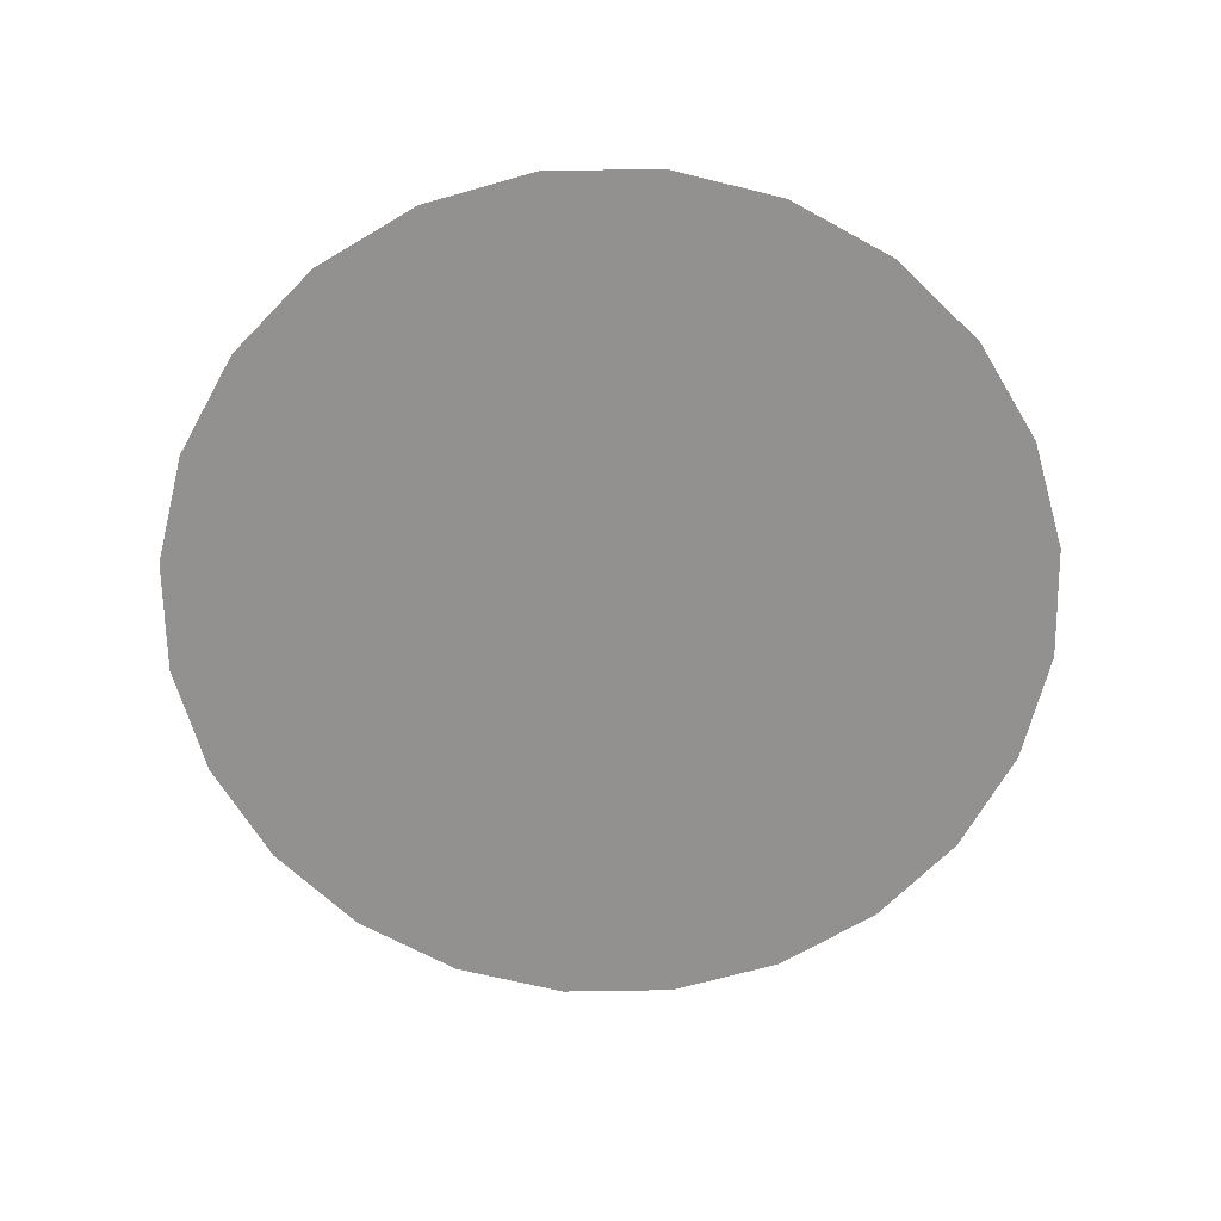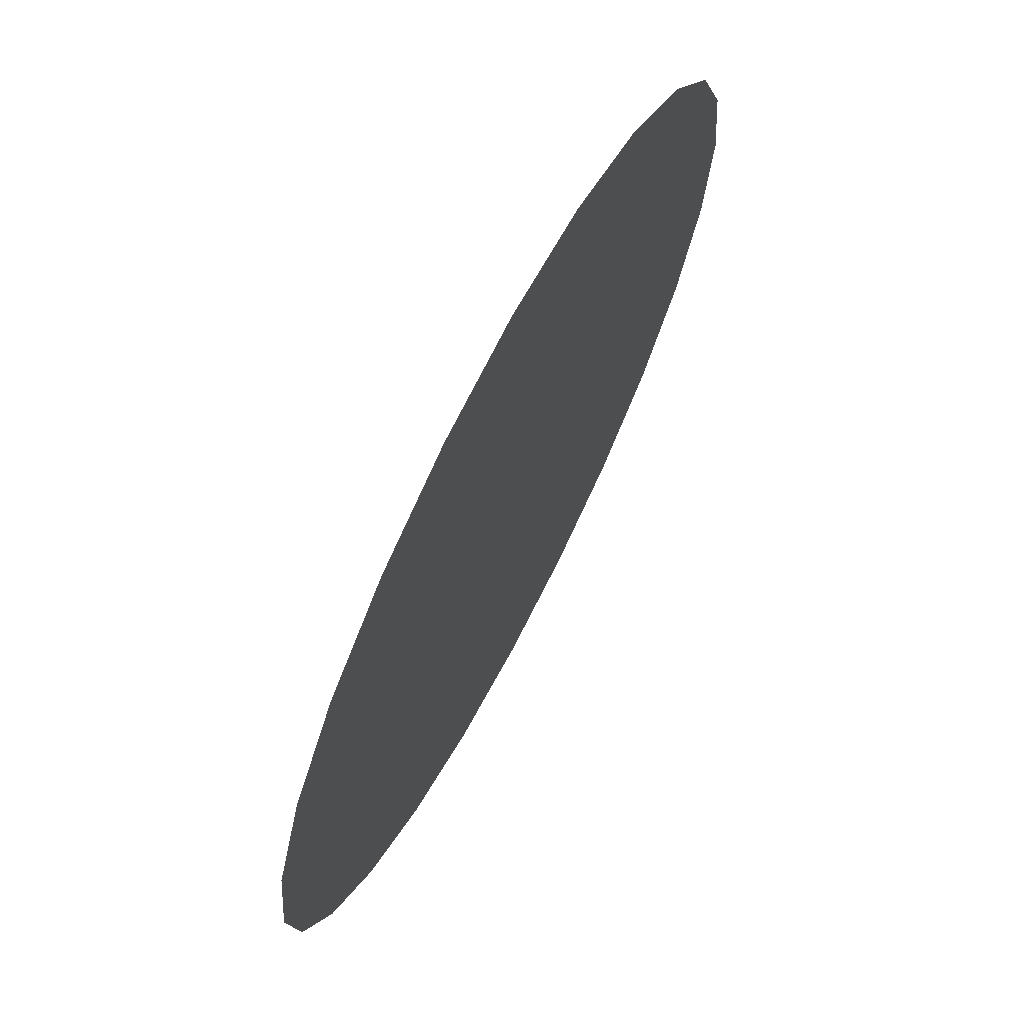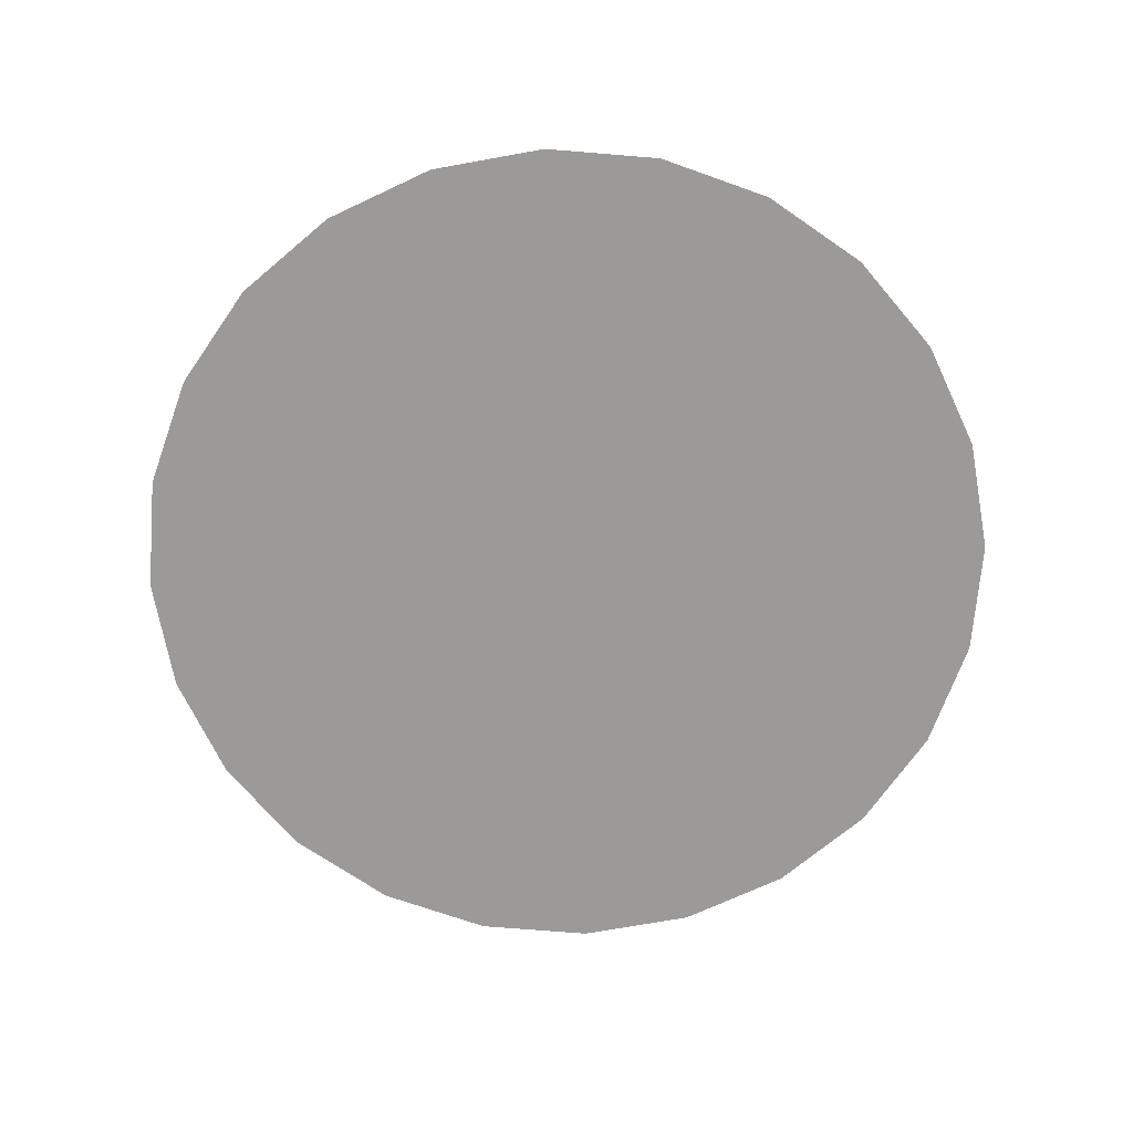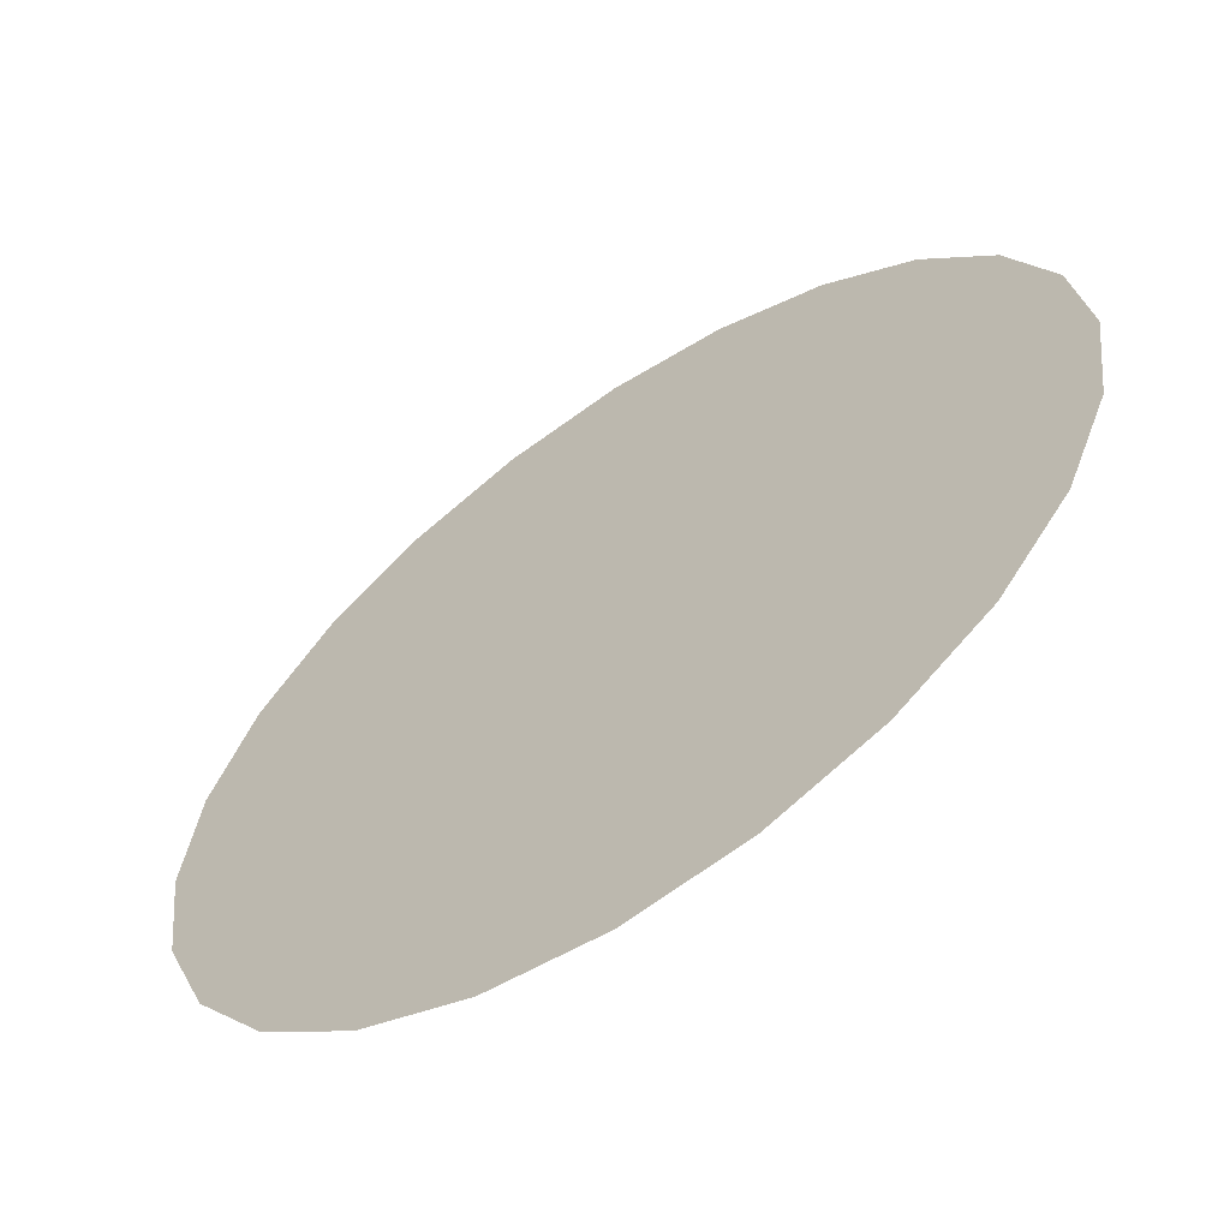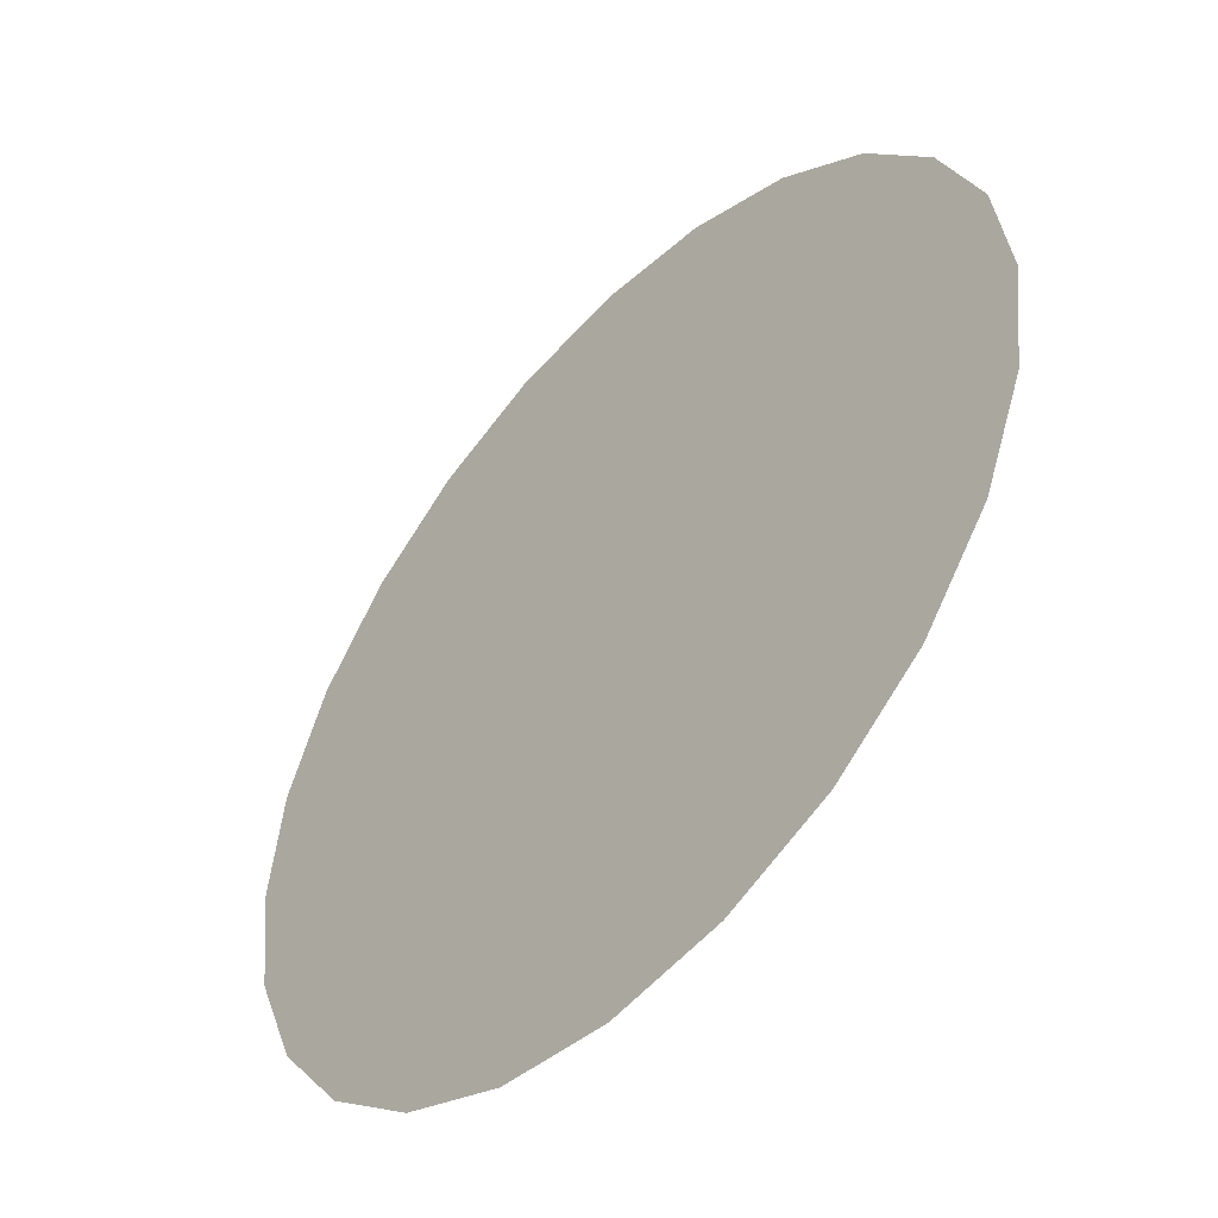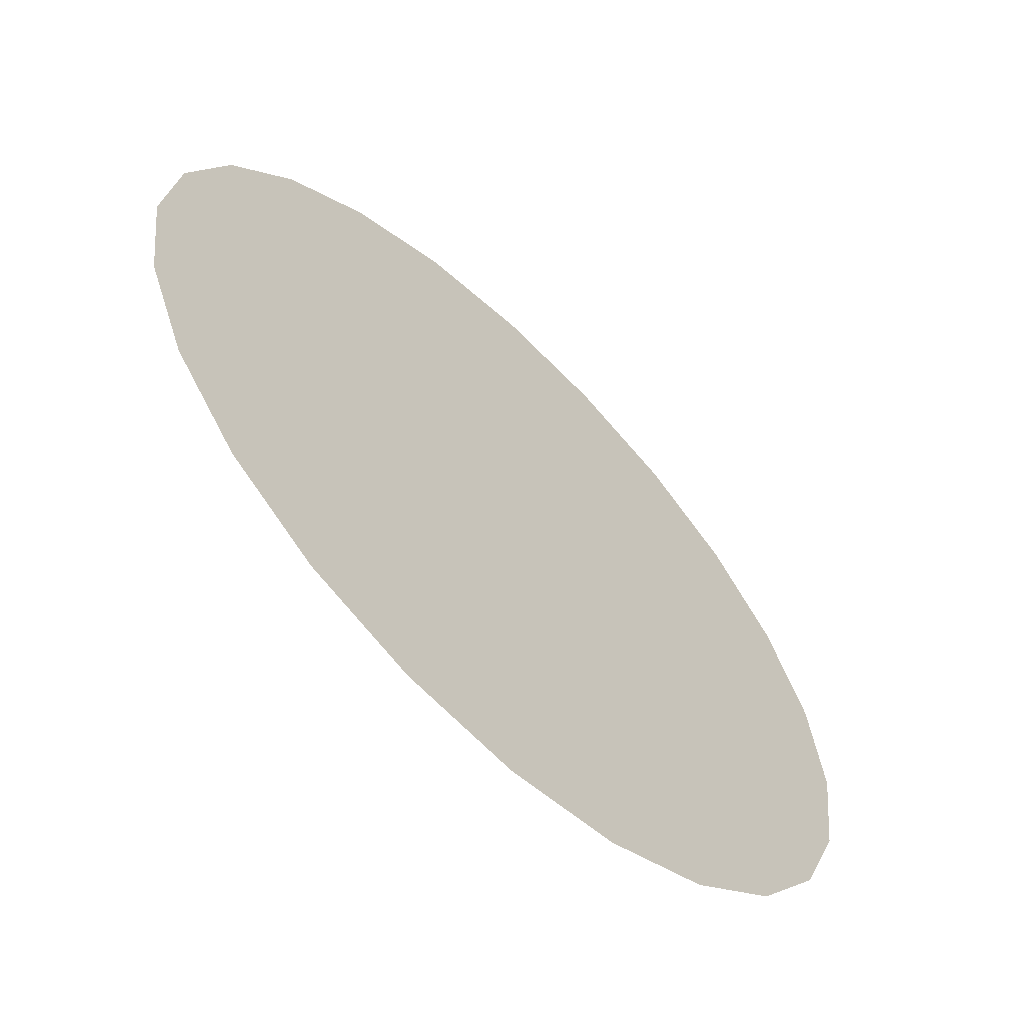
<metadata>
{"format":"obj","ext":"obj","renderer":"f3d","projection":"perspective","resolution":1024,"background":"white","views":[{"elev":-66.1,"azim":-96.5,"up":"+Y"},{"elev":69.6,"azim":117.5,"up":"+Z"},{"elev":-69.4,"azim":92.8,"up":"+Y"},{"elev":-61.9,"azim":-145.5,"up":"+Z"},{"elev":-50.1,"azim":-132.4,"up":"+Z"},{"elev":-62.2,"azim":135.8,"up":"+Z"}]}
</metadata>
<code>
o #ID522
v -0.019 0.3263 0.561
v 0.01357 0.3263 0.561
v -0.002715 0.3263 0.5589
v -0.03417 0.3263 0.5673
v 0.02874 0.3263 0.5673
v -0.04719 0.3263 0.5773
v 0.04176 0.3263 0.5773
v -0.05719 0.3263 0.5903
v 0.05176 0.3263 0.5903
v -0.06347 0.3263 0.6055
v 0.05804 0.3263 0.6055
v -0.06562 0.3263 0.6218
v 0.06019 0.3263 0.6218
v -0.06347 0.3263 0.6381
v 0.05804 0.3263 0.6381
v -0.05719 0.3263 0.6532
v 0.05176 0.3263 0.6532
v -0.04719 0.3263 0.6663
v 0.04176 0.3263 0.6663
v -0.03417 0.3263 0.6763
v 0.02874 0.3263 0.6763
v 0.01357 0.3263 0.6825
v -0.019 0.3263 0.6825
v -0.002715 0.3263 0.6847
v -0.002715 0.3263 0.6847
v -0.019 0.3263 0.6825
v 0.01357 0.3263 0.6825
v -0.03417 0.3263 0.6763
v 0.02874 0.3263 0.6763
v 0.04176 0.3263 0.6663
v -0.04719 0.3263 0.6663
v 0.05176 0.3263 0.6532
v -0.05719 0.3263 0.6532
v 0.05804 0.3263 0.6381
v -0.06347 0.3263 0.6381
v 0.06019 0.3263 0.6218
v -0.06562 0.3263 0.6218
v 0.05804 0.3263 0.6055
v -0.06347 0.3263 0.6055
v 0.05176 0.3263 0.5903
v -0.05719 0.3263 0.5903
v 0.04176 0.3263 0.5773
v -0.04719 0.3263 0.5773
v 0.02874 0.3263 0.5673
v -0.03417 0.3263 0.5673
v 0.01357 0.3263 0.561
v -0.019 0.3263 0.561
v -0.002715 0.3263 0.5589
f 1 2 3
f 2 1 4
f 2 4 5
f 5 4 6
f 5 6 7
f 7 6 8
f 7 8 9
f 9 8 10
f 9 10 11
f 11 10 12
f 11 12 13
f 13 12 14
f 13 14 15
f 15 14 16
f 15 16 17
f 17 16 18
f 17 18 19
f 19 18 20
f 19 20 21
f 21 20 22
f 22 20 23
f 22 23 24
f 25 26 27
f 26 28 27
f 27 28 29
f 29 28 30
f 28 31 30
f 30 31 32
f 31 33 32
f 32 33 34
f 33 35 34
f 34 35 36
f 35 37 36
f 36 37 38
f 37 39 38
f 38 39 40
f 39 41 40
f 40 41 42
f 41 43 42
f 42 43 44
f 43 45 44
f 44 45 46
f 45 47 46
f 48 46 47

</code>
